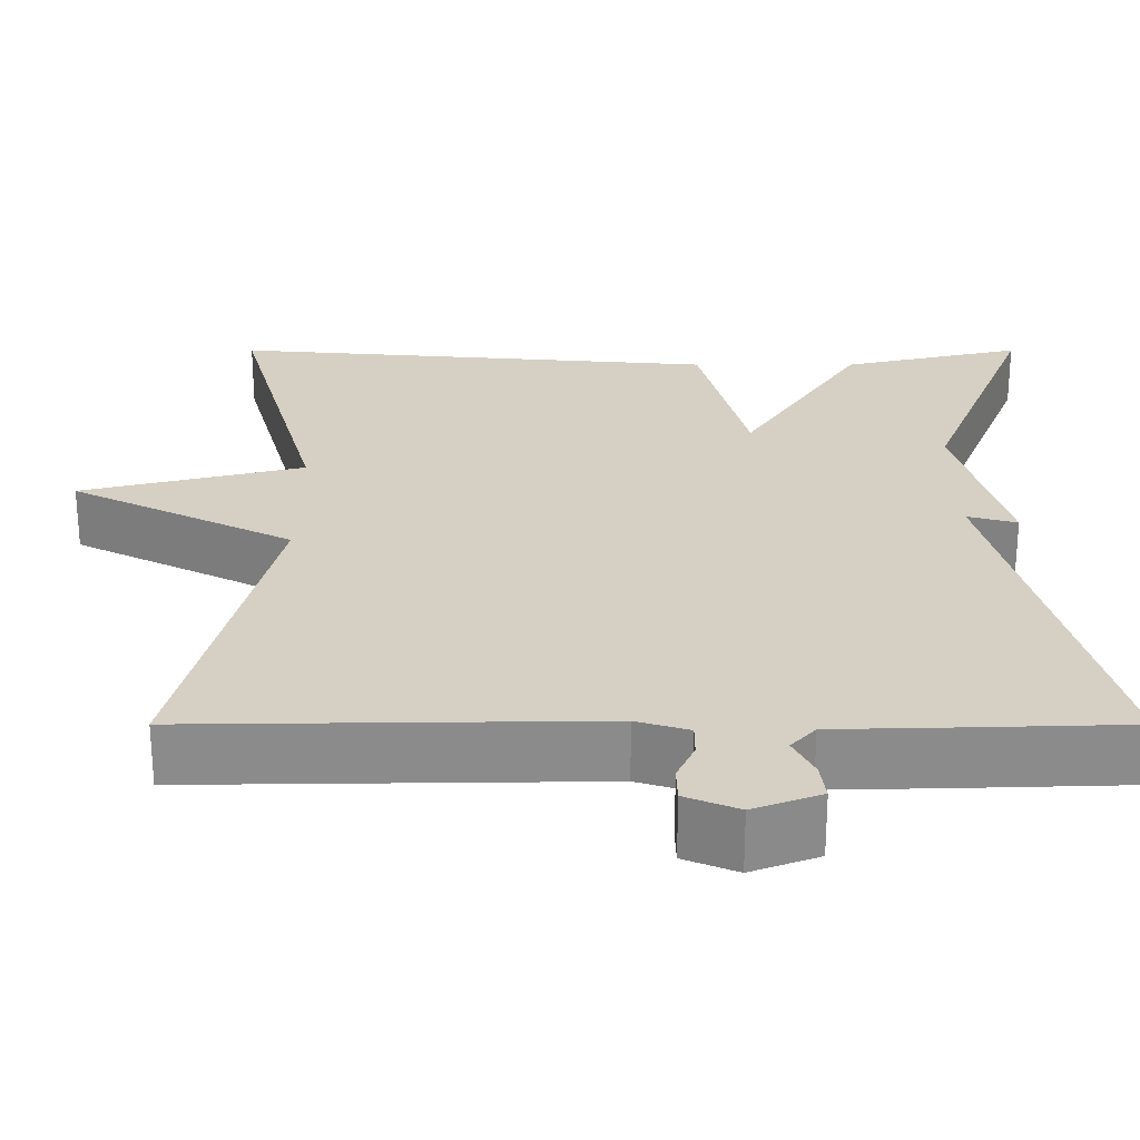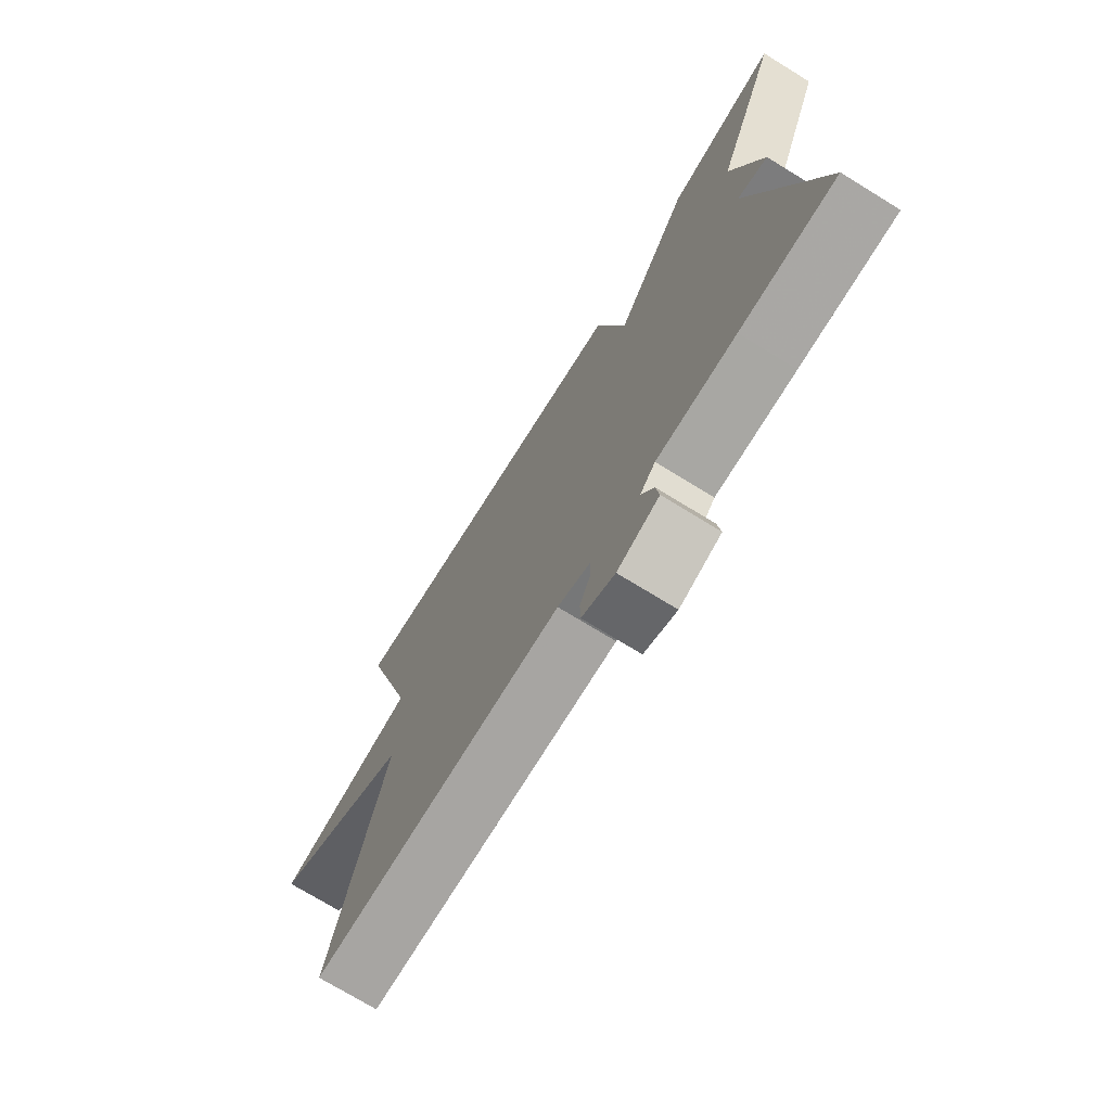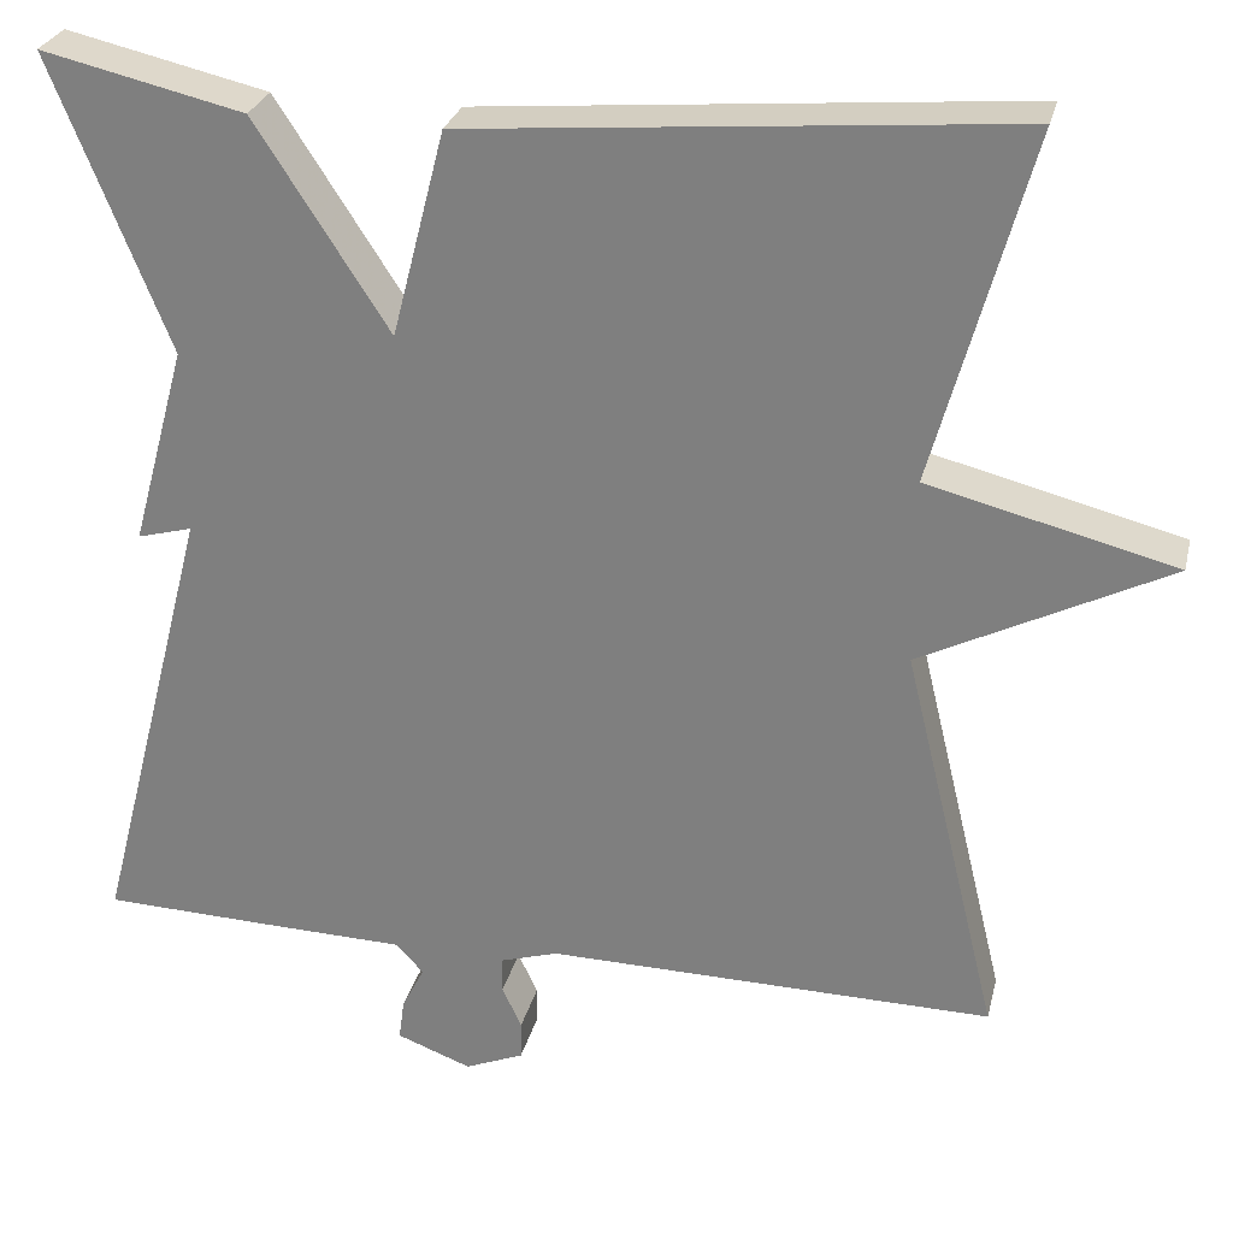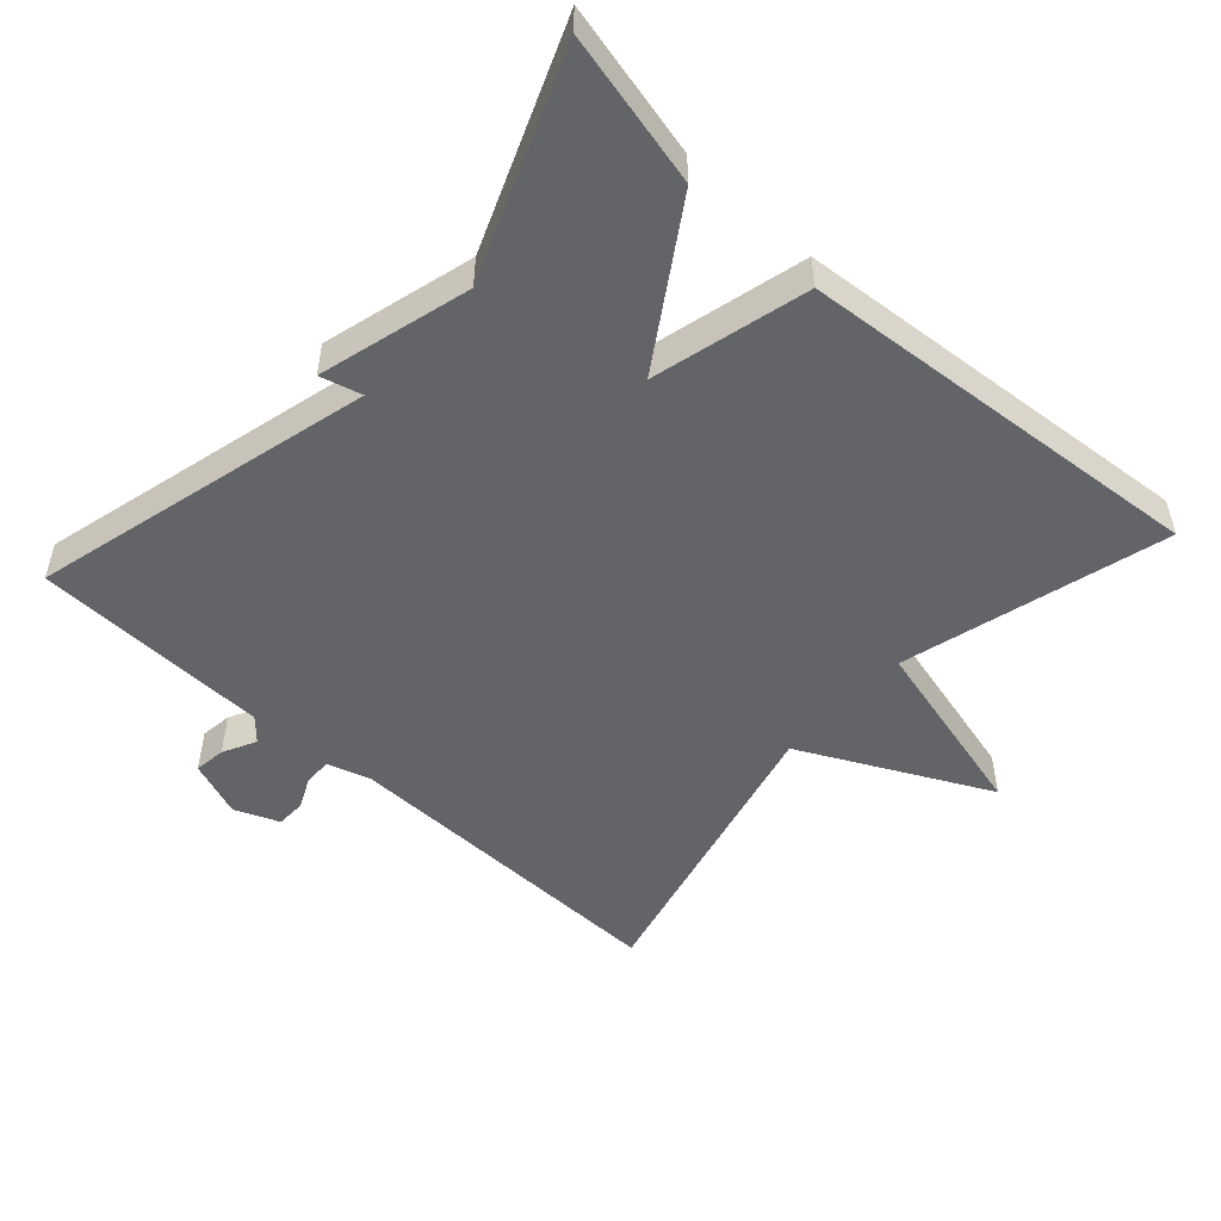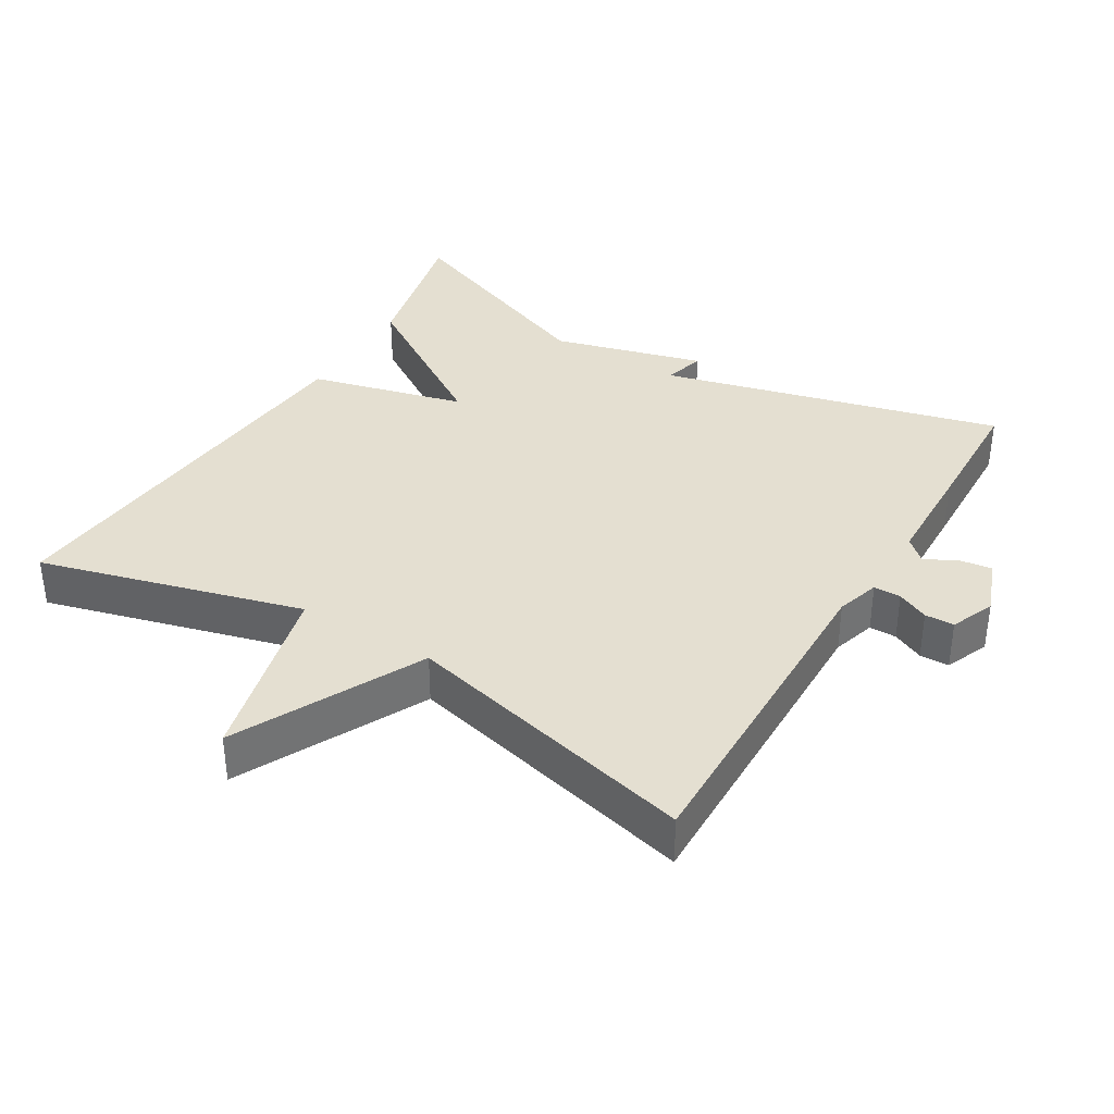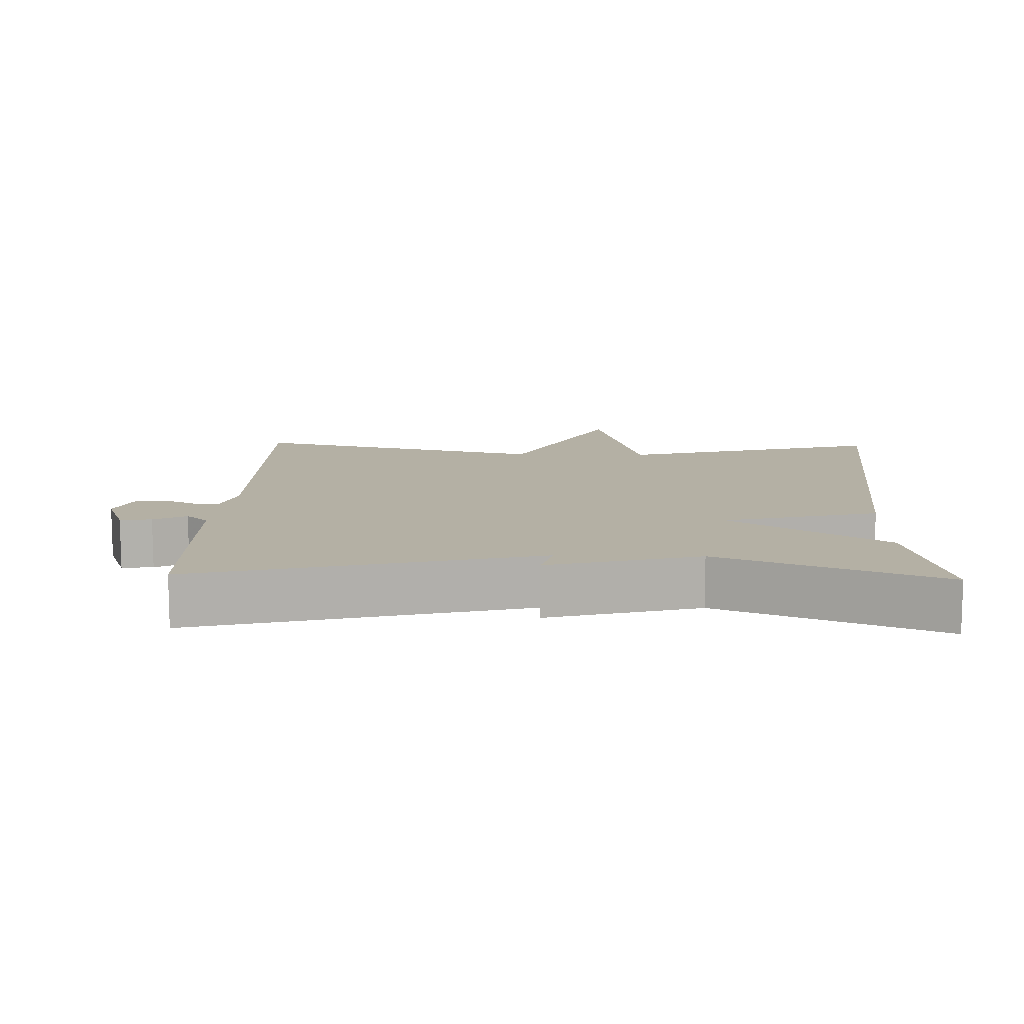
<metadata>
{"format":"obj","ext":"obj","renderer":"f3d","projection":"perspective","resolution":1024,"background":"white","views":[{"elev":-63.7,"azim":180.0,"up":"+Z"},{"elev":-73.1,"azim":-121.6,"up":"+Z"},{"elev":27.7,"azim":13.3,"up":"+Z"},{"elev":-51.1,"azim":-42.2,"up":"+Y"},{"elev":36.7,"azim":121.0,"up":"+Y"},{"elev":11.5,"azim":-88.3,"up":"+Y"}]}
</metadata>
<code>
v 0.5 0.07 -0.5
v 0.02 0.07 -0.493
v -0.042 0.07 -0.512
v -0.042 0.07 -0.551
v -0.021 0.07 -0.596
v -0.022 0.07 -0.638
v -0.085 0.07 -0.664
v -0.165 0.07 -0.634
v -0.159 0.07 -0.589
v -0.135 0.07 -0.542
v -0.164 0.07 -0.51
v -0.316 0.07 -0.506
v -0.5 0.07 -0.5
v -0.375 0.07 -0.014
v -0.434 0.07 -0.03
v -0.375 0.07 0.186
v -0.5 0.07 0.5
v -0.284 0.07 0.45
v -0.141 0.07 0.228
v -0.084 0.07 0.45
v 0.5 0.07 0.5
v 0.397 0.07 0.124
v 0.662 0.07 0.057
v 0.397 0.07 -0.076
v 0.5 0 -0.5
v 0.02 0 -0.493
v -0.042 0 -0.512
v -0.042 0 -0.551
v -0.021 0 -0.596
v -0.022 0 -0.638
v -0.085 0 -0.664
v -0.165 0 -0.634
v -0.159 0 -0.589
v -0.135 0 -0.542
v -0.164 0 -0.51
v -0.316 0 -0.506
v -0.5 0 -0.5
v -0.375 0 -0.014
v -0.434 0 -0.03
v -0.375 0 0.186
v -0.5 0 0.5
v -0.284 0 0.45
v -0.141 0 0.228
v -0.084 0 0.45
v 0.5 0 0.5
v 0.397 0 0.124
v 0.662 0 0.057
v 0.397 0 -0.076
f 22 23 24
f 19 20 21 22
f 19 22 24
f 16 17 18 19
f 14 15 16 19
f 14 19 24
f 13 14 24
f 12 13 24
f 11 12 24
f 10 11 24
f 8 9 10
f 7 8 10
f 6 7 10
f 5 6 10
f 4 5 10
f 3 4 10
f 3 10 24
f 2 3 24
f 1 2 24
f 48 47 46
f 46 45 44 43
f 48 46 43
f 43 42 41 40
f 43 40 39 38
f 48 43 38
f 48 38 37
f 48 37 36
f 48 36 35
f 48 35 34
f 34 33 32
f 34 32 31
f 34 31 30
f 34 30 29
f 34 29 28
f 34 28 27
f 48 34 27
f 48 27 26
f 48 26 25
f 1 25 26 2
f 2 26 27 3
f 3 27 28 4
f 4 28 29 5
f 5 29 30 6
f 6 30 31 7
f 7 31 32 8
f 8 32 33 9
f 9 33 34 10
f 10 34 35 11
f 11 35 36 12
f 12 36 37 13
f 13 37 38 14
f 14 38 39 15
f 15 39 40 16
f 16 40 41 17
f 17 41 42 18
f 18 42 43 19
f 19 43 44 20
f 20 44 45 21
f 21 45 46 22
f 22 46 47 23
f 23 47 48 24
f 24 48 25 1

</code>
